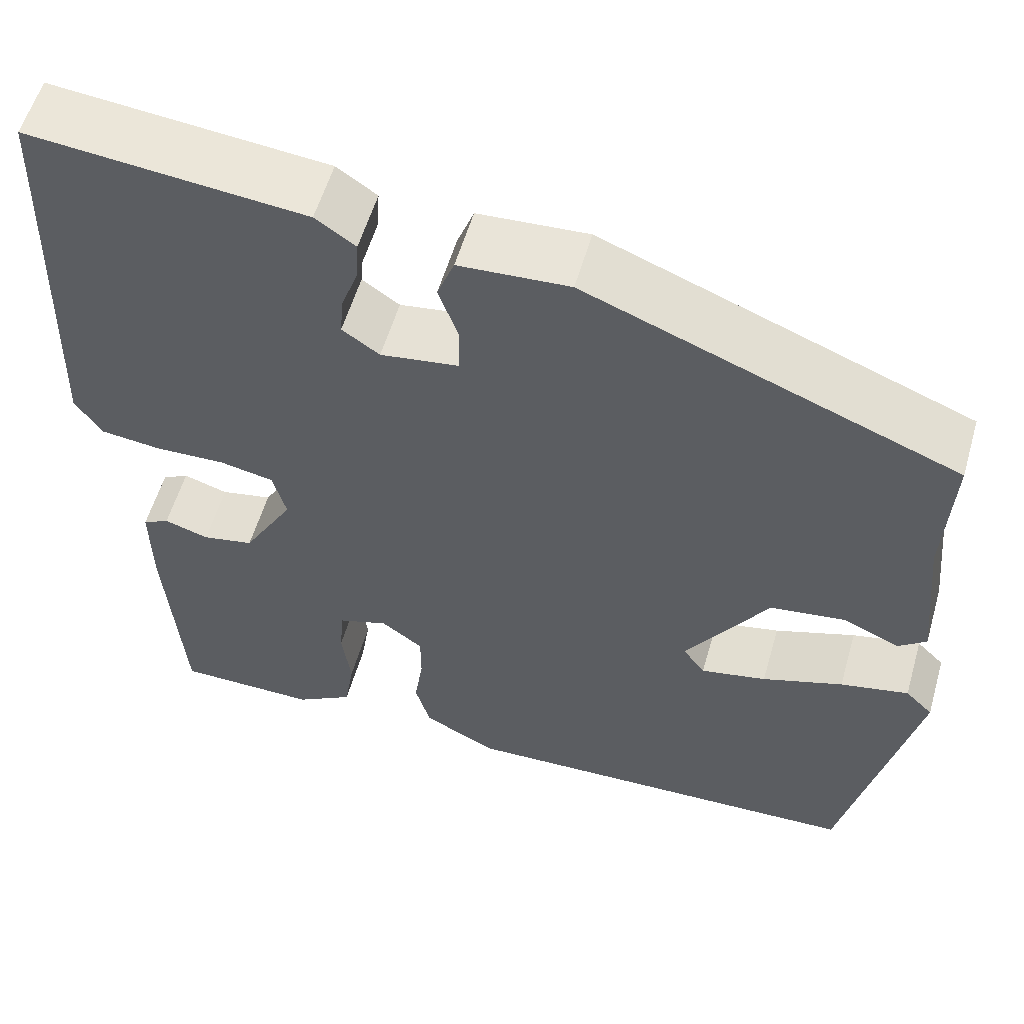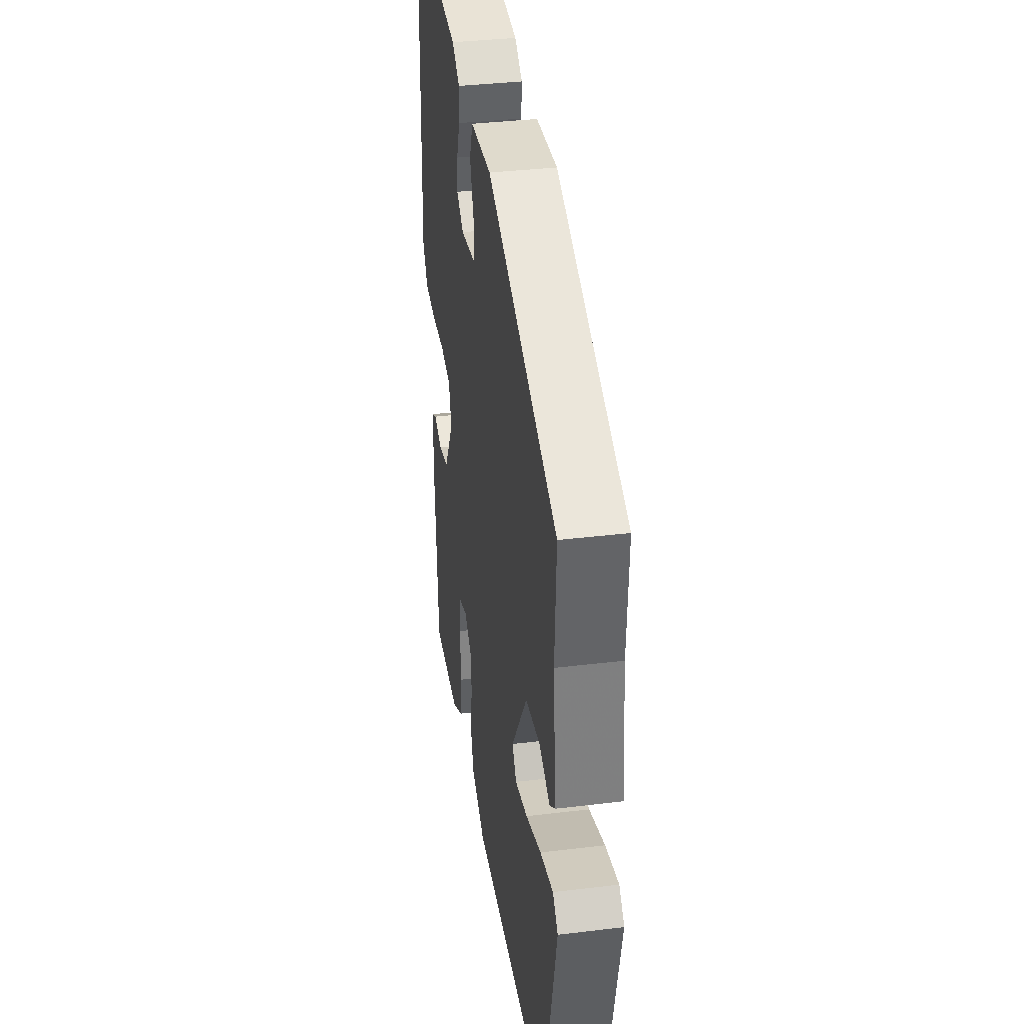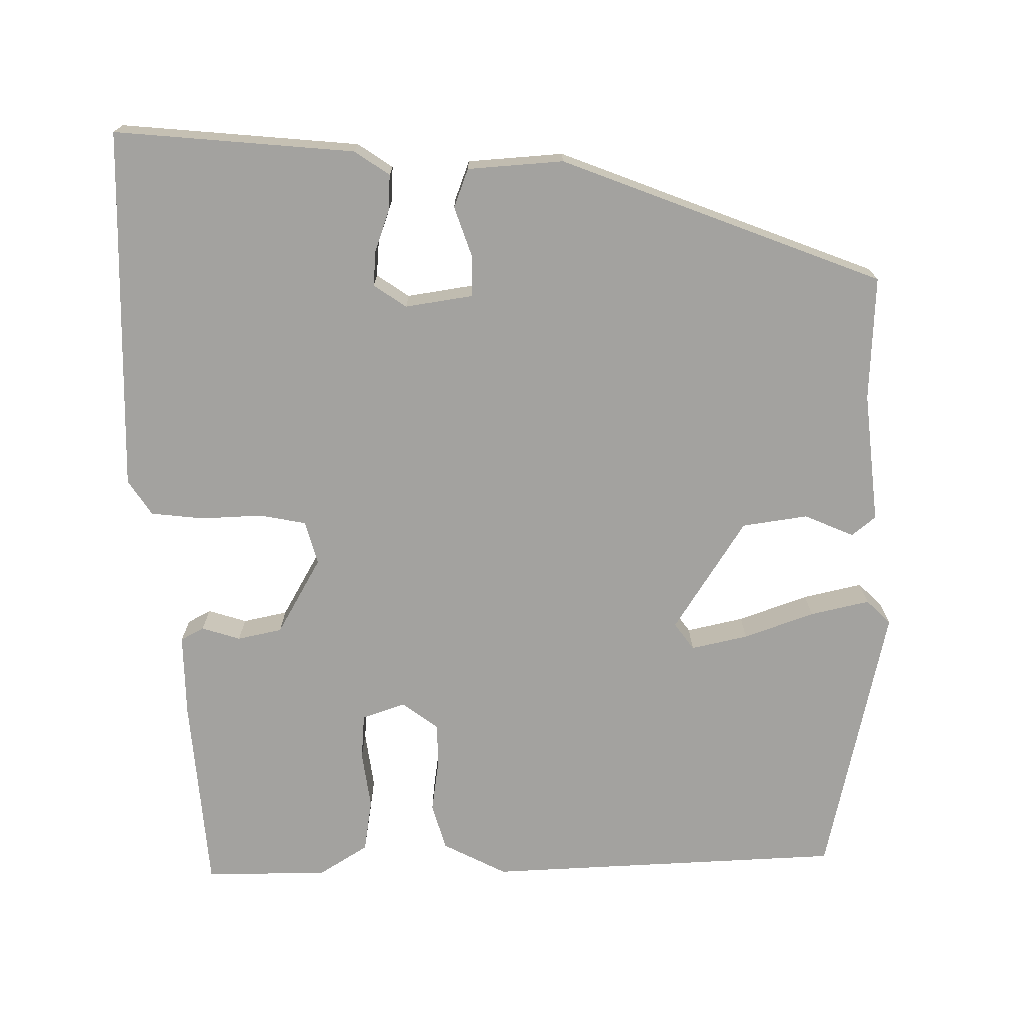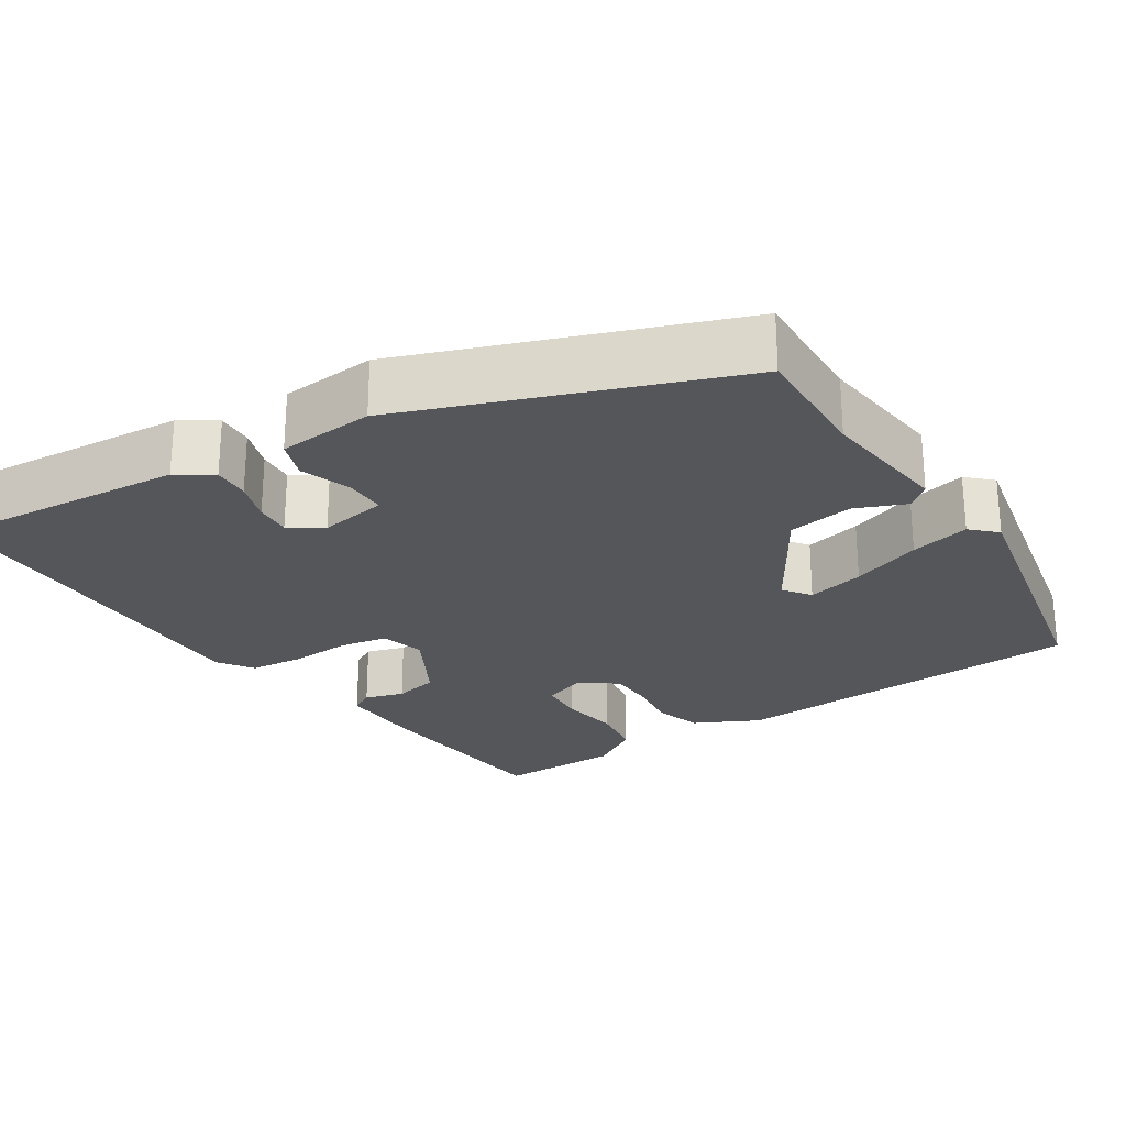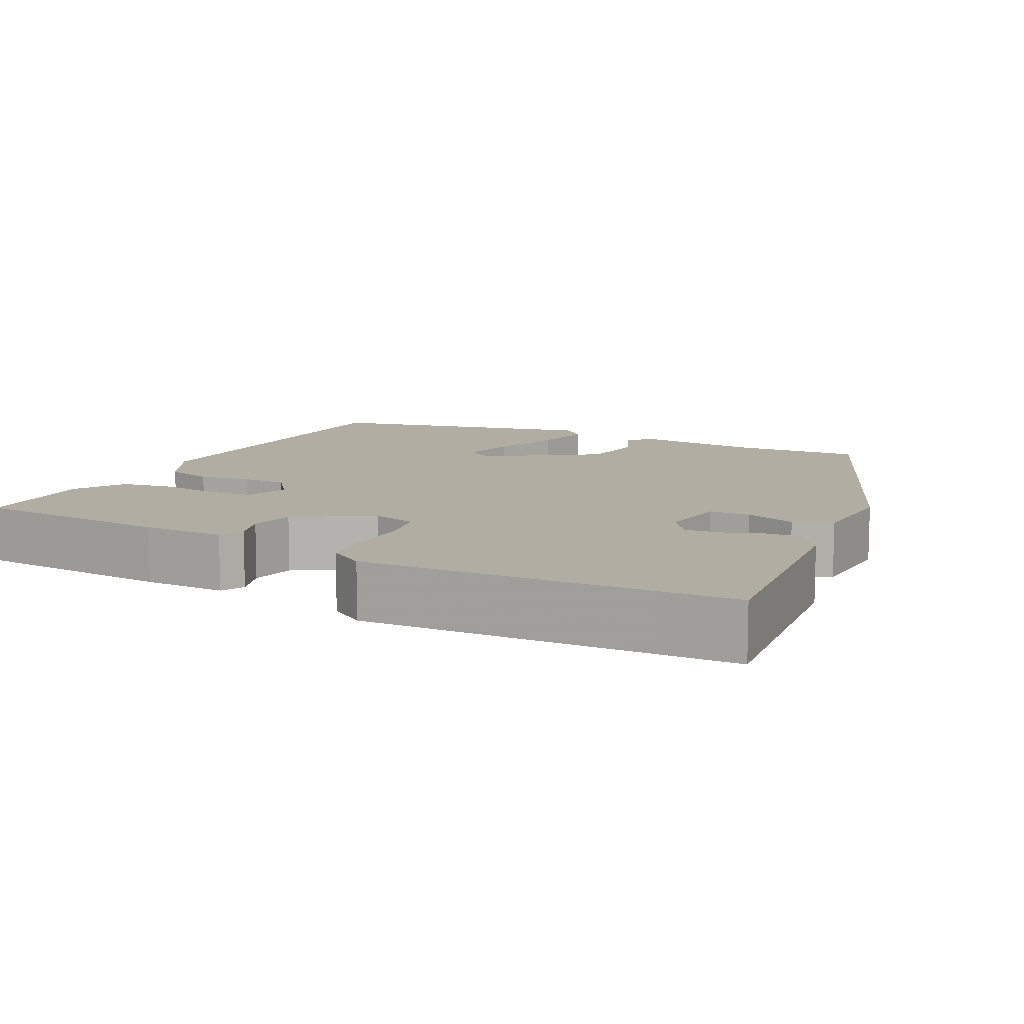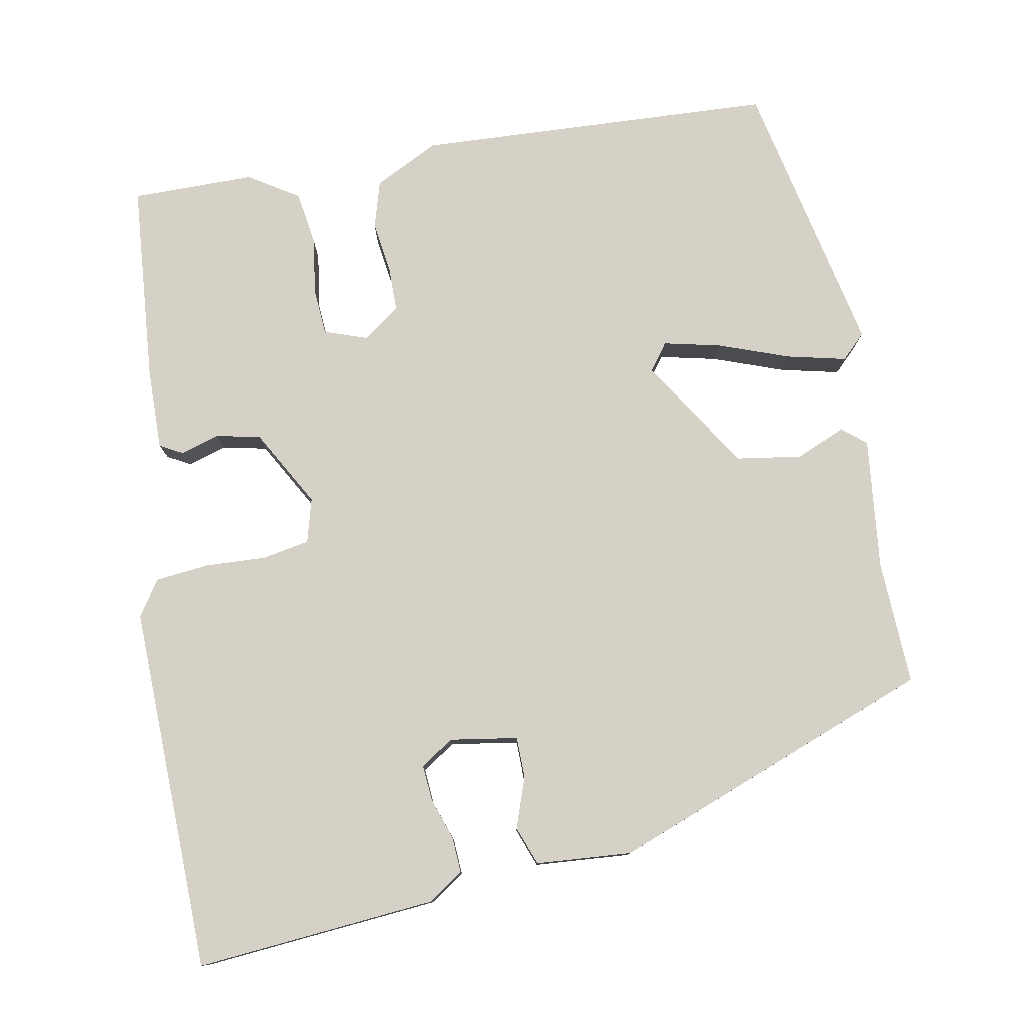
<metadata>
{"format":"obj","ext":"obj","renderer":"f3d","projection":"perspective","resolution":1024,"background":"white","views":[{"elev":56.8,"azim":16.1,"up":"+Z"},{"elev":36.3,"azim":81.0,"up":"+Z"},{"elev":-72.4,"azim":0.9,"up":"+Y"},{"elev":-25.2,"azim":33.9,"up":"+Y"},{"elev":10.6,"azim":-63.3,"up":"+Y"},{"elev":78.7,"azim":-9.9,"up":"+Y"}]}
</metadata>
<code>
v -0.434 0.07 -0.505
v -0.453 0.07 -0.248
v -0.454 0.07 -0.141
v -0.424 0.07 -0.125
v -0.374 0.07 -0.141
v -0.316 0.07 -0.129
v -0.259 0.07 -0.03
v -0.274 0.07 0.027
v -0.335 0.07 0.039
v -0.414 0.07 0.036
v -0.483 0.07 0.044
v -0.513 0.07 0.09
v -0.501 0.07 0.459
v -0.498 0.07 0.563
v -0.187 0.07 0.533
v -0.142 0.07 0.502
v -0.145 0.07 0.455
v -0.164 0.07 0.402
v -0.168 0.07 0.356
v -0.126 0.07 0.327
v -0.038 0.07 0.34
v -0.037 0.07 0.393
v -0.059 0.07 0.458
v -0.04 0.07 0.508
v 0.084 0.07 0.516
v 0.499 0.07 0.354
v 0.491 0.07 0.193
v 0.508 0.07 0.023
v 0.477 0.07 -0.002
v 0.413 0.07 0.026
v 0.328 0.07 0.014
v 0.235 0.07 -0.13
v 0.26 0.07 -0.165
v 0.334 0.07 -0.149
v 0.425 0.07 -0.117
v 0.502 0.07 -0.1
v 0.533 0.07 -0.131
v 0.453 0.07 -0.49
v -0.011 0.07 -0.508
v -0.094 0.07 -0.465
v -0.111 0.07 -0.404
v -0.101 0.07 -0.337
v -0.101 0.07 -0.279
v -0.148 0.07 -0.244
v -0.204 0.07 -0.263
v -0.209 0.07 -0.322
v -0.199 0.07 -0.397
v -0.21 0.07 -0.466
v -0.275 0.07 -0.506
v -0.434 0 -0.505
v -0.453 0 -0.248
v -0.454 0 -0.141
v -0.424 0 -0.125
v -0.374 0 -0.141
v -0.316 0 -0.129
v -0.259 0 -0.03
v -0.274 0 0.027
v -0.335 0 0.039
v -0.414 0 0.036
v -0.483 0 0.044
v -0.513 0 0.09
v -0.501 0 0.459
v -0.498 0 0.563
v -0.187 0 0.533
v -0.142 0 0.502
v -0.145 0 0.455
v -0.164 0 0.402
v -0.168 0 0.356
v -0.126 0 0.327
v -0.038 0 0.34
v -0.037 0 0.393
v -0.059 0 0.458
v -0.04 0 0.508
v 0.084 0 0.516
v 0.499 0 0.354
v 0.491 0 0.193
v 0.508 0 0.023
v 0.477 0 -0.002
v 0.413 0 0.026
v 0.328 0 0.014
v 0.235 0 -0.13
v 0.26 0 -0.165
v 0.334 0 -0.149
v 0.425 0 -0.117
v 0.502 0 -0.1
v 0.533 0 -0.131
v 0.453 0 -0.49
v -0.011 0 -0.508
v -0.094 0 -0.465
v -0.111 0 -0.404
v -0.101 0 -0.337
v -0.101 0 -0.279
v -0.148 0 -0.244
v -0.204 0 -0.263
v -0.209 0 -0.322
v -0.199 0 -0.397
v -0.21 0 -0.466
v -0.275 0 -0.506
f 46 47 48 49
f 45 46 49 1
f 39 40 41 42
f 39 42 43
f 38 39 43
f 37 38 43 44
f 34 35 36 37
f 33 34 37
f 27 28 29 30
f 27 30 31
f 26 27 31
f 25 26 31 32
f 22 23 24 25
f 21 22 25 32
f 15 16 17 18
f 13 14 15 18
f 13 18 19
f 12 13 19 20
f 9 10 11 12
f 8 9 12 20
f 2 3 4 5
f 45 1 2 5
f 44 45 5 6
f 33 37 44
f 32 33 44 6
f 7 8 20 21
f 6 7 21 32
f 98 97 96 95
f 50 98 95 94
f 91 90 89 88
f 92 91 88
f 92 88 87
f 93 92 87 86
f 86 85 84 83
f 86 83 82
f 79 78 77 76
f 80 79 76
f 80 76 75
f 81 80 75 74
f 74 73 72 71
f 81 74 71 70
f 67 66 65 64
f 67 64 63 62
f 68 67 62
f 69 68 62 61
f 61 60 59 58
f 69 61 58 57
f 54 53 52 51
f 54 51 50 94
f 55 54 94 93
f 93 86 82
f 55 93 82 81
f 70 69 57 56
f 81 70 56 55
f 1 50 51 2
f 2 51 52 3
f 3 52 53 4
f 4 53 54 5
f 5 54 55 6
f 6 55 56 7
f 7 56 57 8
f 8 57 58 9
f 9 58 59 10
f 10 59 60 11
f 11 60 61 12
f 12 61 62 13
f 13 62 63 14
f 14 63 64 15
f 15 64 65 16
f 16 65 66 17
f 17 66 67 18
f 18 67 68 19
f 19 68 69 20
f 20 69 70 21
f 21 70 71 22
f 22 71 72 23
f 23 72 73 24
f 24 73 74 25
f 25 74 75 26
f 26 75 76 27
f 27 76 77 28
f 28 77 78 29
f 29 78 79 30
f 30 79 80 31
f 31 80 81 32
f 32 81 82 33
f 33 82 83 34
f 34 83 84 35
f 35 84 85 36
f 36 85 86 37
f 37 86 87 38
f 38 87 88 39
f 39 88 89 40
f 40 89 90 41
f 41 90 91 42
f 42 91 92 43
f 43 92 93 44
f 44 93 94 45
f 45 94 95 46
f 46 95 96 47
f 47 96 97 48
f 48 97 98 49
f 49 98 50 1

</code>
